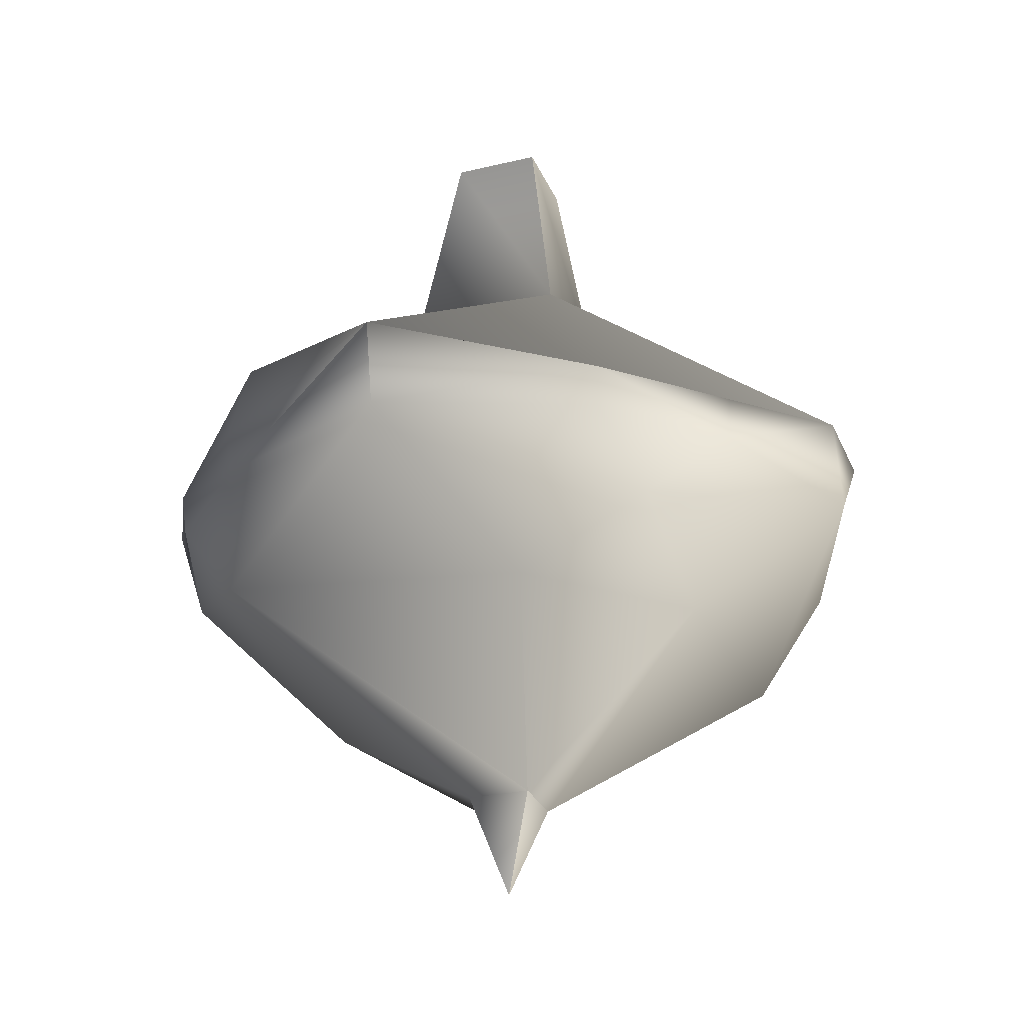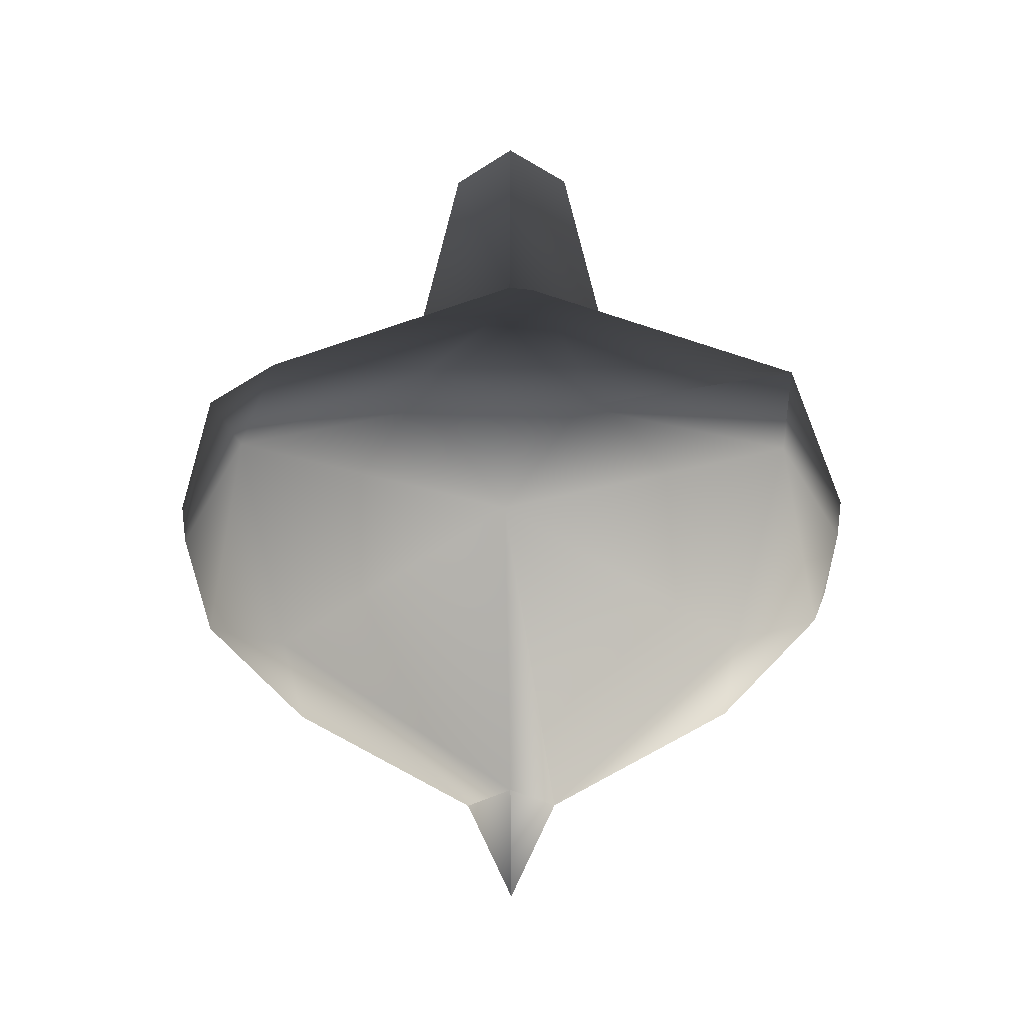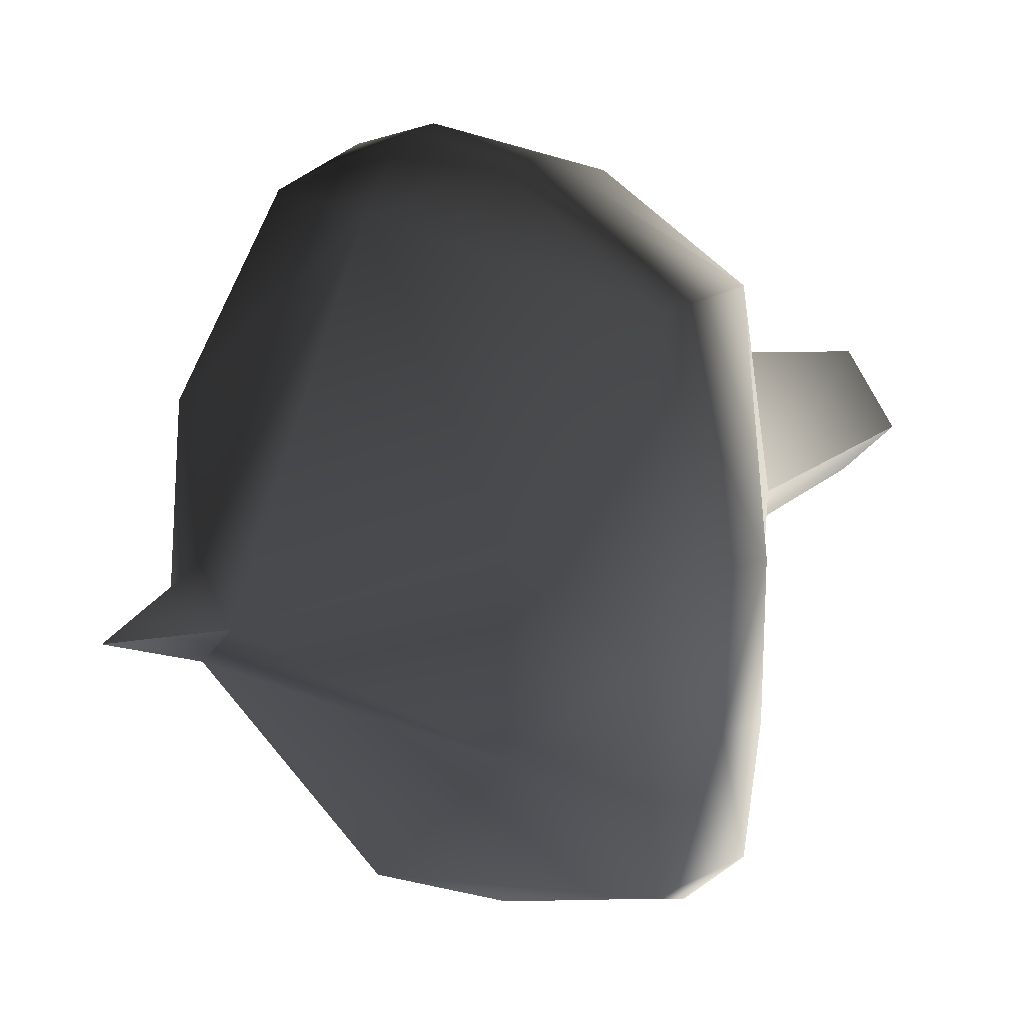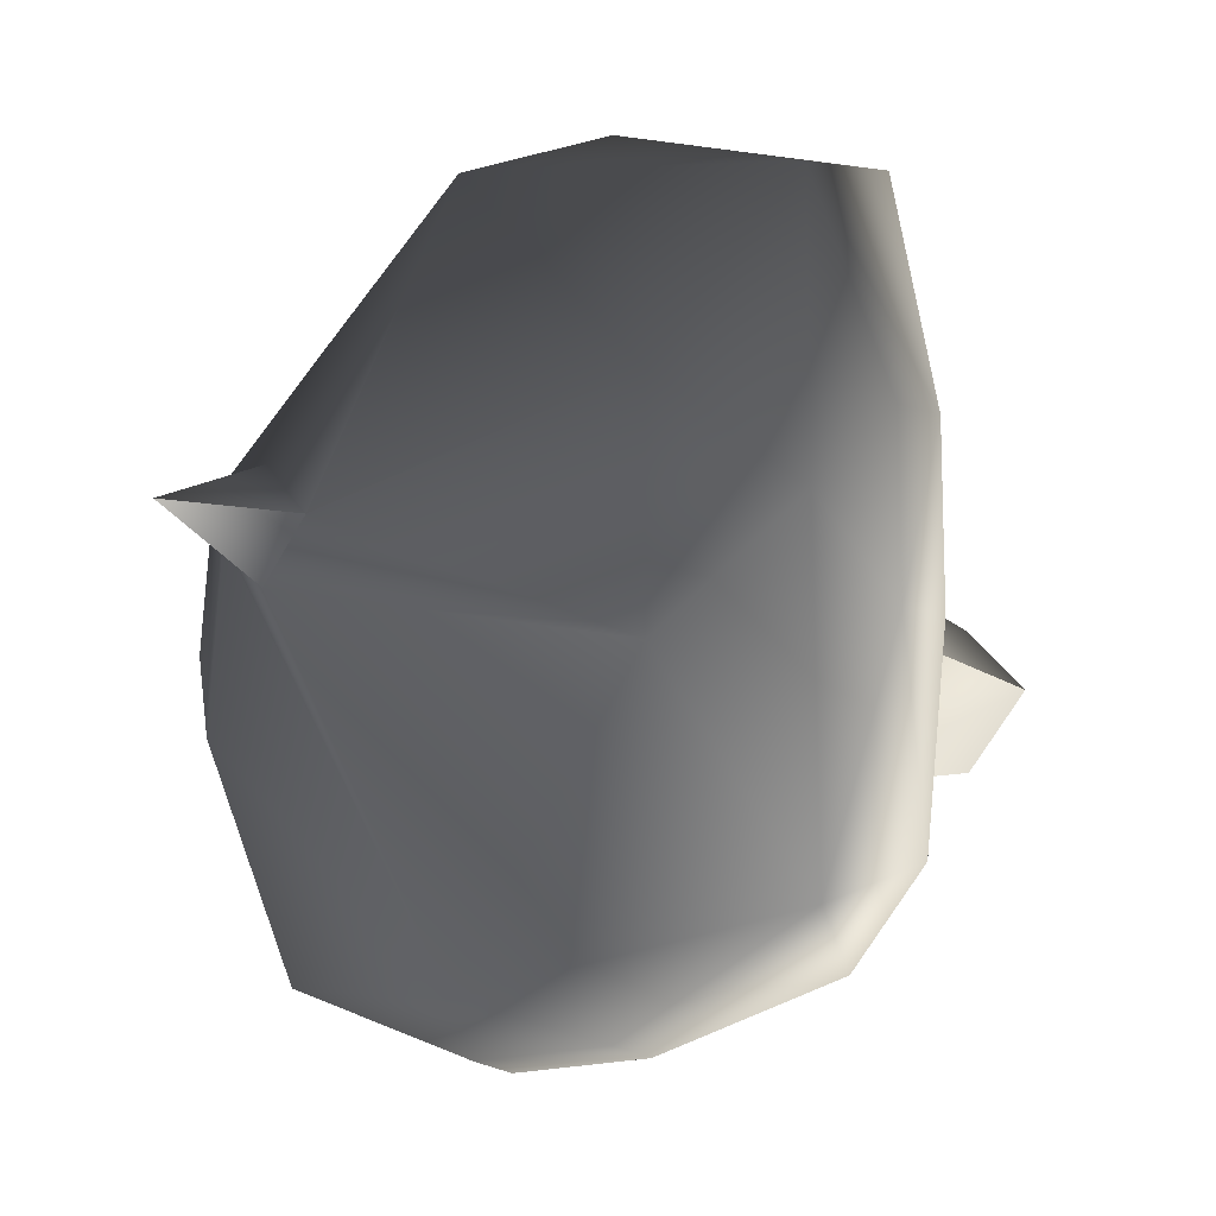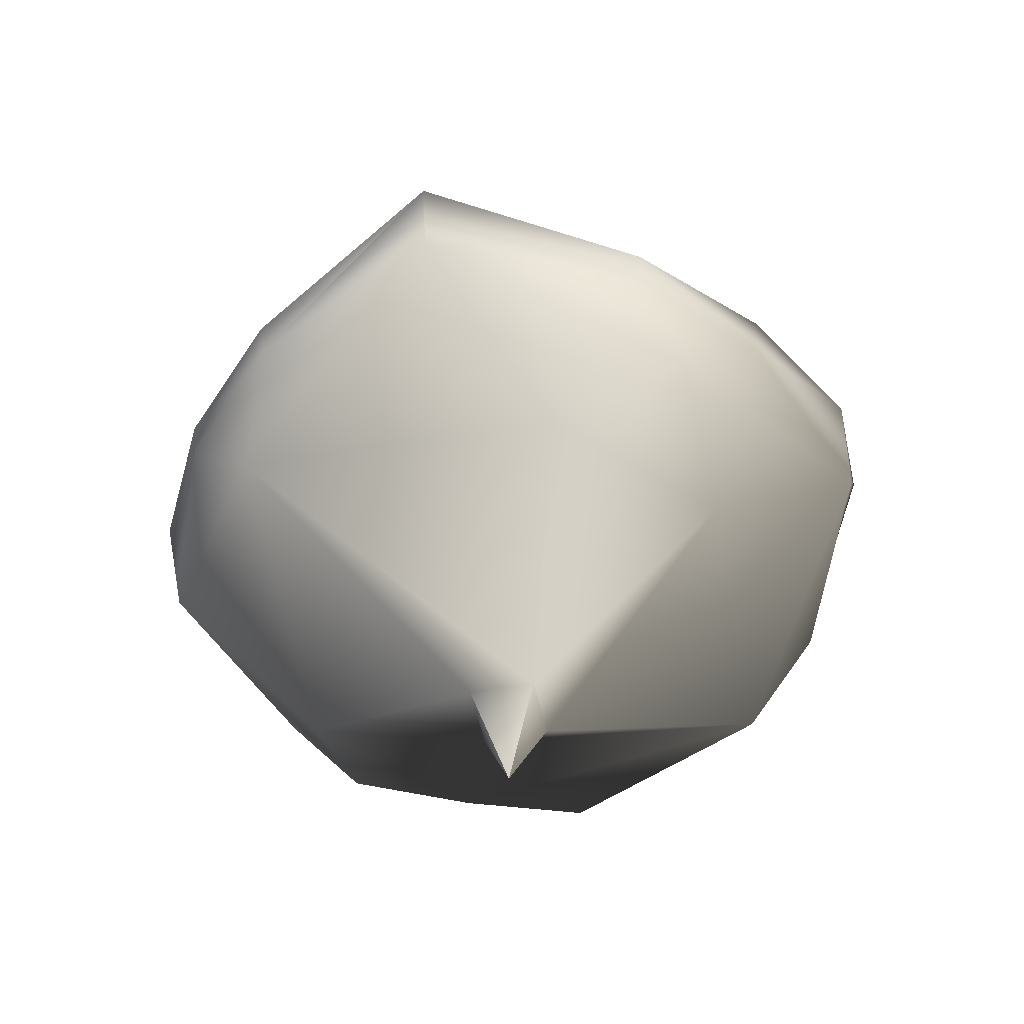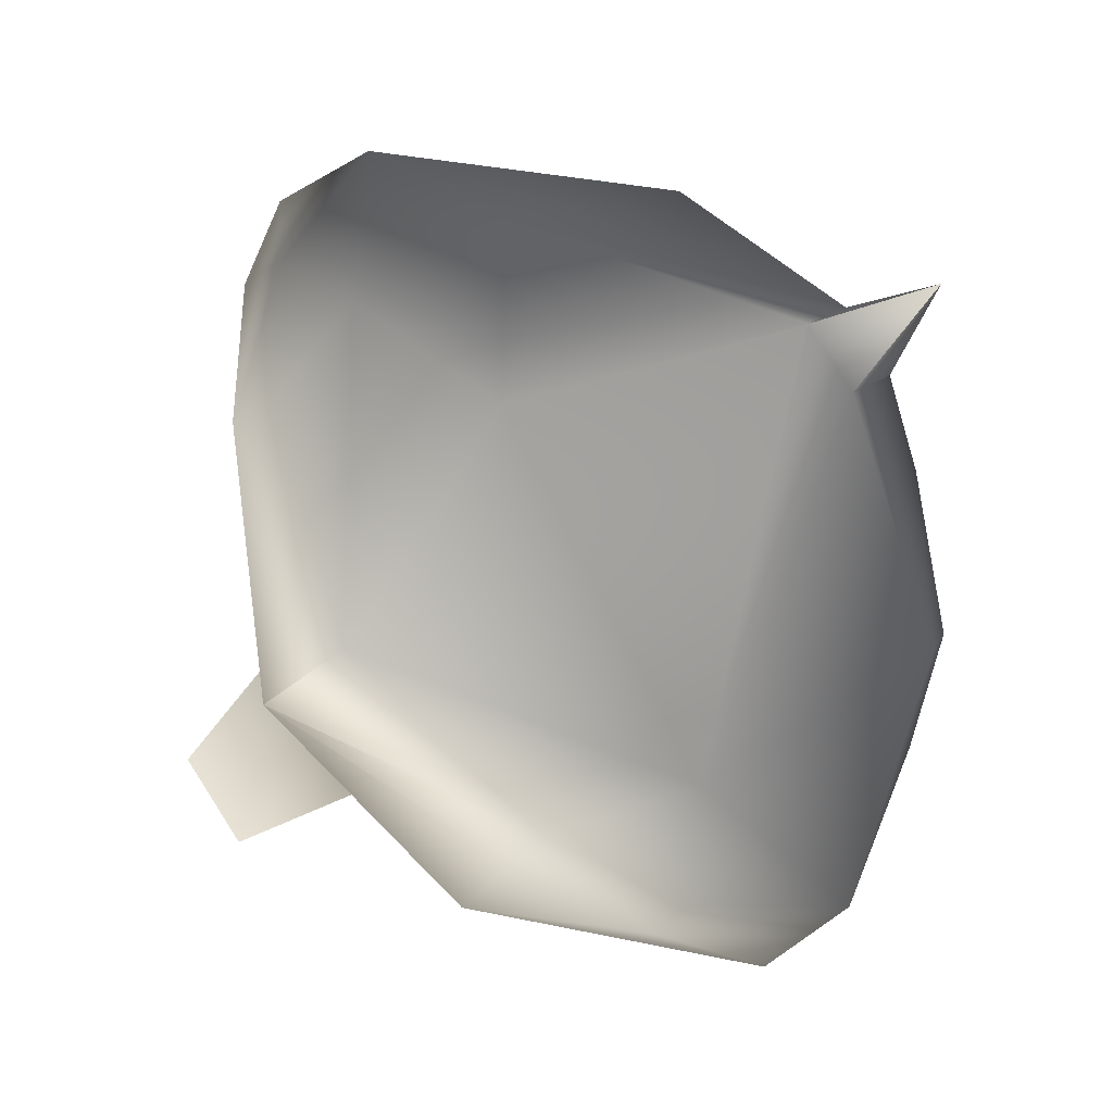
<metadata>
{"format":"obj","ext":"obj","renderer":"f3d","projection":"perspective","resolution":1024,"background":"white","views":[{"elev":-28.5,"azim":64.9,"up":"+Z"},{"elev":-27.8,"azim":1.1,"up":"+Z"},{"elev":21.5,"azim":-130.5,"up":"+Y"},{"elev":-14.1,"azim":-135.8,"up":"+Y"},{"elev":-55.0,"azim":57.4,"up":"+Z"},{"elev":-38.7,"azim":139.0,"up":"+Y"}]}
</metadata>
<code>
v  -10.96 0.000707 26.8
v  -6e-06 10.96 26.8
v  -28.74 28.74 4.614
v  -35.59 7.593 1.34
v  -27.56 27.56 -3.497
v  -7.343 36.08 1.372
v  -7.34 35.49 -2.716
v  -30.56 -23.26 4.988
v  -35.59 -7.04 1.343
v  -2.74 31.86 12.75
v  -35.01 7.589 -2.682
v  -35.01 -7.037 -2.679
v  -26.62 -26.62 -1.898
v  -23.26 -30.56 4.988
v  -32.89 0.4719 -9.63
v  -23.47 9.722 -16.21
v  -23.47 -9.721 -16.21
v  1.3e-05 31.72 -12.1
v  -4.517 0.000663 -30.52
v  7.29 36.08 1.368
v  7.286 35.49 -2.719
v  26.62 26.62 -1.898
v  23.26 30.56 4.988
v  10.96 0.000706 26.8
v  30.56 23.26 4.988
v  -1.6e-05 6.368 49.12
v  6.367 0.000722 49.12
v  28.74 -28.74 4.614
v  -6e-06 -10.96 26.8
v  -1.5e-05 -6.366 49.12
v  -6.367 0.000723 49.12
v  2.74 -31.86 12.75
v  -7.29 -35.45 1.376
v  7.344 -35.45 1.376
v  -7.286 -34.87 -2.712
v  7.34 -34.87 -2.712
v  1.3e-05 -31.72 -12.1
v  27.56 -27.56 -3.497
v  23.47 -9.721 -16.21
v  2.2e-05 -4.516 -30.52
v  4.517 0.000663 -30.52
v  2.7e-05 0.000655 -40.4
v  23.47 9.722 -16.21
v  2.2e-05 4.518 -30.52
v  32.89 -0.4705 -9.63
v  35.14 7.644 -2.679
v  35.14 -6.982 -2.682
v  35.73 -6.987 1.34
v  35.73 7.646 1.343
g frm-tbound1
f 1 2 3
f 4 3 5
f 3 6 7
f 5 3 7
f 1 3 8
f 3 4 9
f 8 3 9
f 6 3 10
f 10 3 2
f 11 4 5
f 4 11 12
f 9 4 12
f 9 12 8
f 12 13 8
f 1 8 14
f 14 8 13
f 15 13 12
f 12 11 15
f 11 5 15
f 15 5 16
f 17 13 15
f 15 16 17
f 5 18 16
f 16 18 19
f 17 16 19
f 5 7 18
f 20 21 7
f 6 20 7
f 7 21 18
f 21 20 22
f 22 18 21
f 10 23 20
f 20 23 22
f 20 6 10
f 2 23 10
f 24 25 23
f 2 24 23
f 23 25 22
f 2 1 26
f 2 26 27
f 24 2 27
f 24 28 25
f 24 29 28
f 24 27 30
f 29 24 30
f 31 30 27
f 26 31 27
f 1 31 26
f 1 29 31
f 29 1 14
f 29 30 31
f 29 14 32
f 32 28 29
f 33 14 13
f 32 14 33
f 34 28 32
f 32 33 34
f 35 33 13
f 33 35 36
f 34 33 36
f 13 17 37
f 13 37 35
f 36 35 37
f 36 38 28
f 34 36 28
f 38 36 37
f 38 37 39
f 37 40 41
f 39 37 41
f 37 17 40
f 17 19 40
f 41 40 42
f 40 19 42
f 43 41 44
f 44 41 42
f 43 39 41
f 45 38 39
f 45 39 43
f 22 43 18
f 18 43 44
f 43 22 45
f 18 44 19
f 19 44 42
f 46 22 25
f 45 22 46
f 47 38 45
f 45 46 47
f 48 47 46
f 49 48 46
f 49 46 25
f 25 28 49
f 28 48 49
f 48 28 38
f 47 48 38

</code>
